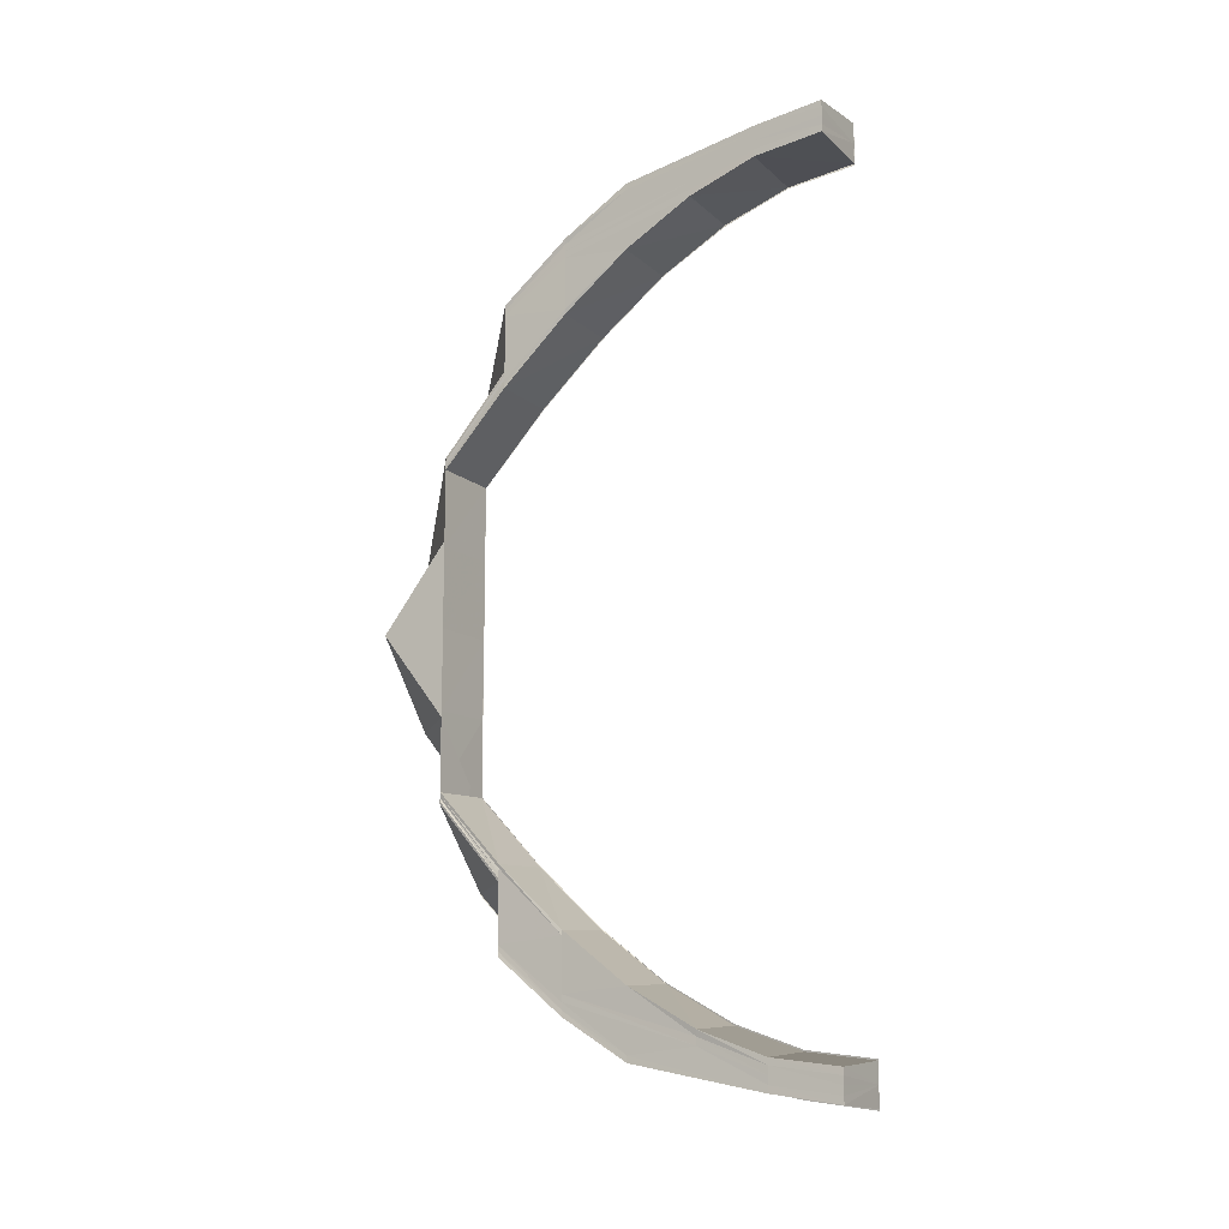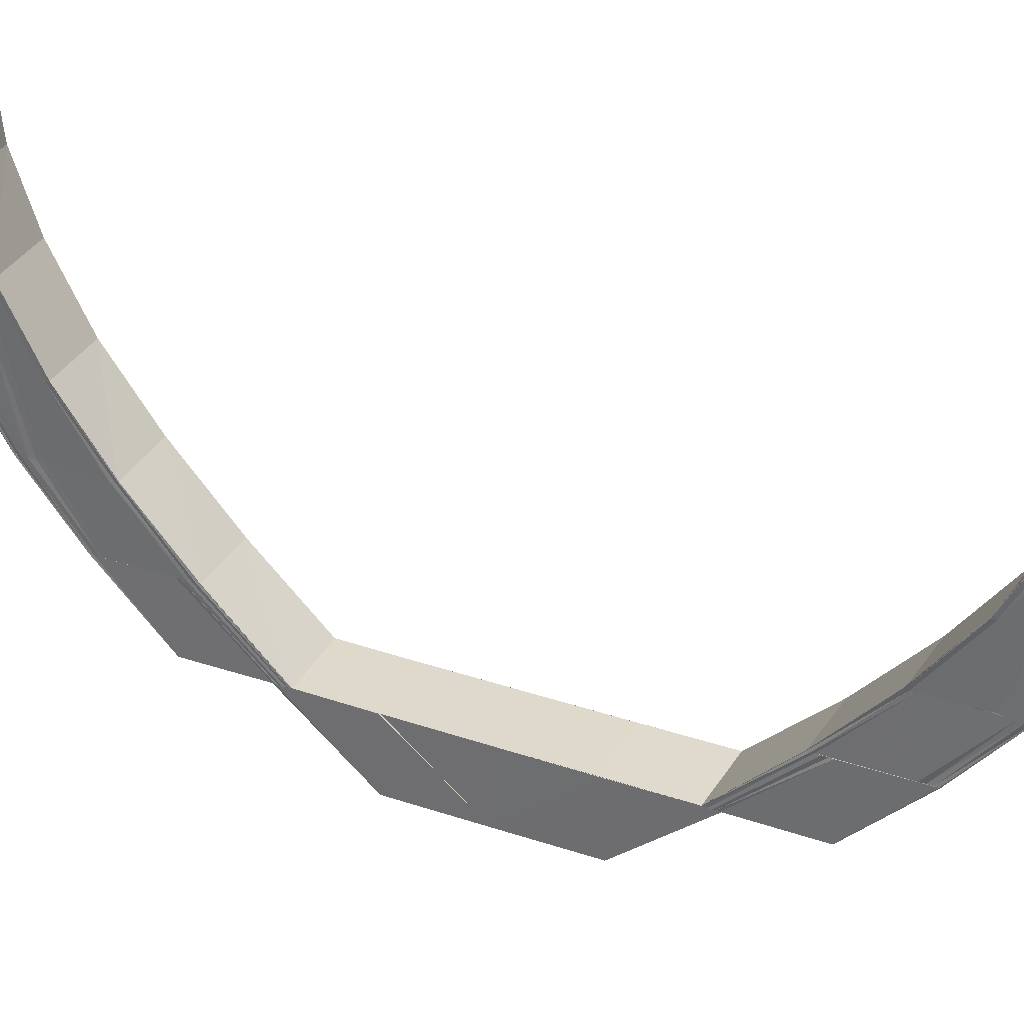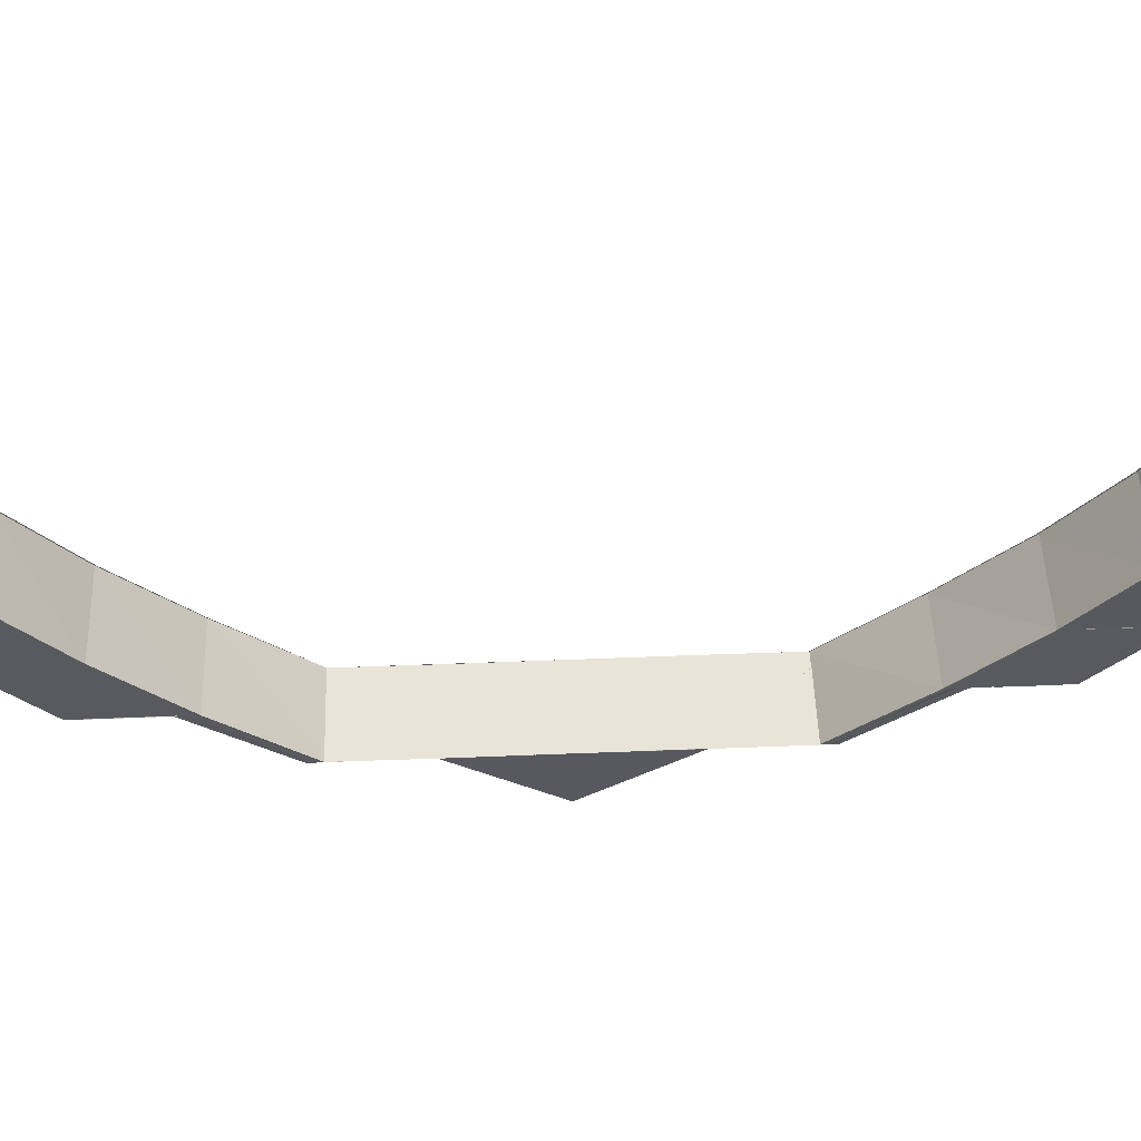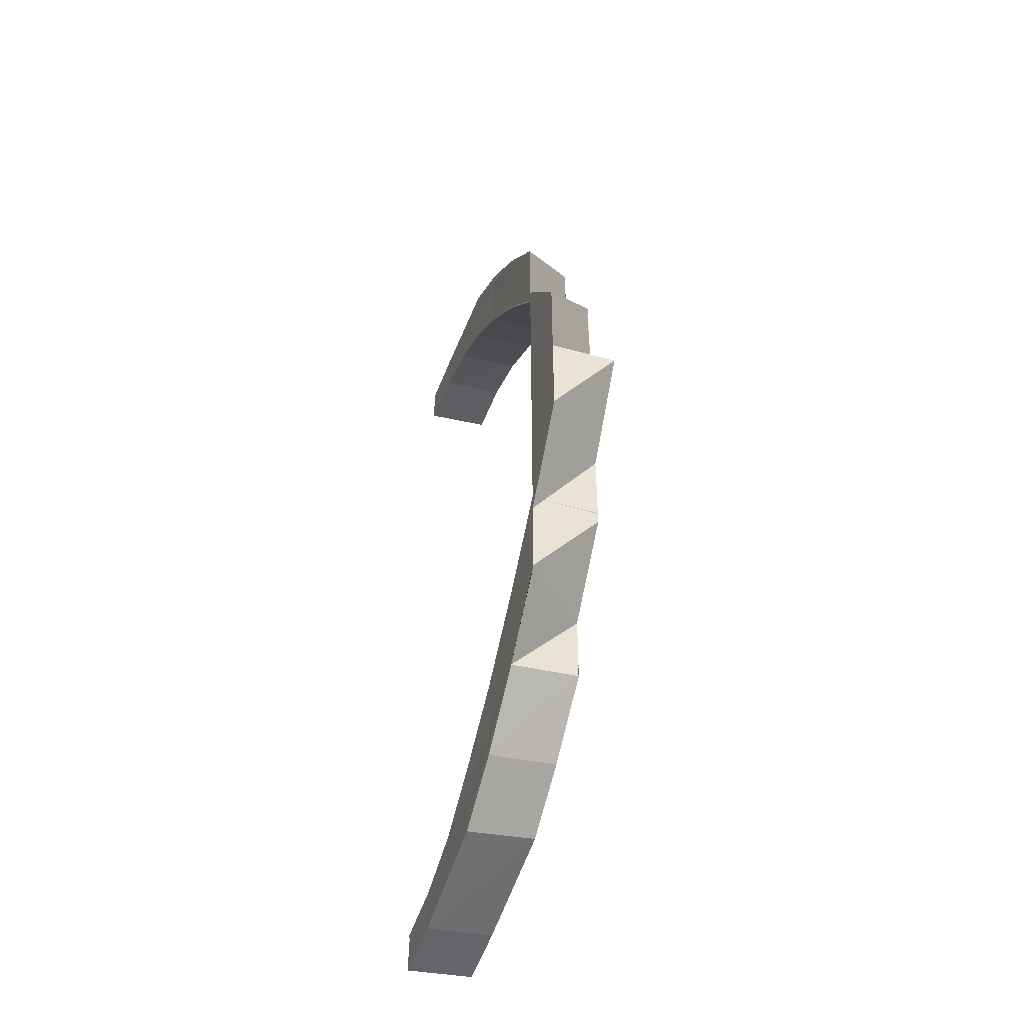
<metadata>
{"format":"obj","ext":"obj","renderer":"f3d","projection":"perspective","resolution":1024,"background":"white","views":[{"elev":-12.5,"azim":121.2,"up":"+Z"},{"elev":32.0,"azim":-64.4,"up":"+Y"},{"elev":59.3,"azim":87.7,"up":"+Y"},{"elev":-45.4,"azim":-17.9,"up":"+Z"}]}
</metadata>
<code>
o 8098
v 2174 1870 7.97
v 2174 1870 7.971
v 2174 1870 7.97
v 2174 1870 7.971
v 2174 1870 7.97
v 2174 1870 7.971
v 2174 1870 7.972
v 2174 1870 7.976
v 2174 1870 7.971
v 2174 1870 7.982
v 2174 1870 7.975
v 2174 1870 7.99
v 2174 1870 7.981
v 2174 1870 7.972
v 2174 1870 7.971
v 2174 1870 7.975
v 2174 1870 7.975
v 2174 1870 7.971
v 2174 1870 7.971
v 2174 1870 7.976
v 2174 1870 7.975
v 2174 1870 7.981
v 2174 1870 7.981
v 2174 1870 7.975
v 2174 1870 7.975
v 2174 1870 7.982
v 2174 1870 7.981
v 2174 1870 7.989
v 2174 1870 7.989
v 2174 1870 7.981
v 2174 1870 7.981
v 2174 1870 7.99
v 2174 1870 7.989
v 2174 1870 7.999
v 2174 1870 7.999
v 2174 1870 7.989
v 2174 1870 7.989
v 2174 1870 8
v 2174 1870 7.999
v 2174 1870 7.989
v 2174 1870 8.011
v 2174 1870 8.01
v 2174 1870 7.999
v 2174 1870 8.011
v 2174 1870 8
v 2174 1870 8.012
v 2174 1870 8.001
v 2174 1870 8.012
v 2174 1870 8.001
v 2174 1870 8.012
v 2174 1870 8.023
v 2174 1870 8.01
v 2174 1870 8.023
v 2174 1870 8.002
v 2174 1870 8.012
v 2174 1870 8.035
v 2174 1870 8.035
v 2174 1870 8.023
v 2174 1870 8.048
v 2174 1870 8.048
v 2174 1870 8.035
v 2174 1870 8.048
v 2174 1870 8.048
v 2174 1870 8.035
v 2174 1870 8.06
v 2174 1870 8.061
v 2174 1870 8.048
v 2174 1870 8.06
v 2174 1870 8.071
v 2174 1870 8.071
v 2174 1870 8.06
v 2174 1870 8.07
v 2174 1870 8.059
v 2174 1870 8.07
v 2174 1870 8.059
v 2174 1870 8.069
v 2174 1870 8.059
v 2174 1870 8.069
v 2174 1870 8.078
v 2174 1870 8.079
v 2174 1870 8.086
v 2174 1870 8.078
v 2174 1870 8.08
v 2174 1870 8.078
v 2174 1870 8.085
v 2174 1870 8.069
v 2174 1870 8.069
v 2174 1870 8.068
v 2174 1870 8.077
v 2174 1870 8.068
v 2174 1870 8.078
v 2174 1870 8.077
v 2174 1870 8.085
v 2174 1870 8.077
v 2174 1870 8.068
v 2174 1870 8.058
v 2174 1870 8.069
v 2174 1870 8.058
v 2174 1870 8.058
v 2174 1870 8.059
v 2174 1870 8.091
v 2174 1870 8.086
v 2174 1870 8.085
v 2174 1870 8.085
v 2174 1870 8.09
v 2174 1870 8.085
v 2174 1870 8.094
v 2174 1870 8.091
v 2174 1870 8.091
v 2174 1870 8.09
v 2174 1870 8.094
v 2174 1870 8.09
v 2174 1870 8.095
v 2174 1870 8.095
v 2174 1870 8.094
v 2174 1870 8.094
v 2174 1870 8.095
v 2174 1870 8.094
v 2174 1870 8.096
v 2174 1870 8.095
v 2174 1870 8.094
v 2174 1870 8.091
v 2174 1870 8.091
v 2174 1870 8.086
v 2174 1870 8.085
v 2174 1870 8.078
v 2174 1870 8.078
v 2174 1870 8.069
v 2174 1870 8.069
v 2174 1870 8.059
v 2174 1870 8.095
v 2174 1870 8.096
v 2174 1870 8.095
v 2174 1870 8.094
v 2174 1870 8.097
v 2174 1870 8.095
v 2174 1870 8.095
v 2174 1870 8.094
v 2174 1870 8.094
v 2174 1870 8.091
v 2174 1870 8.094
v 2174 1870 8.094
v 2174 1870 8.09
v 2174 1870 8.091
v 2174 1870 8.096
v 2174 1870 8.098
v 2174 1870 8.091
v 2174 1870 8.085
v 2174 1870 8.09
v 2174 1870 8.091
v 2174 1870 8.085
v 2174 1870 8.085
v 2174 1870 8.092
v 2174 1870 8.086
v 2174 1870 8.078
v 2174 1870 8.085
v 2174 1870 8.085
v 2174 1870 8.077
v 2174 1870 8.078
v 2174 1870 8.097
v 2174 1870 8.086
v 2174 1870 8.078
v 2174 1870 8.093
v 2174 1870 8.069
v 2174 1870 8.087
v 2174 1870 8.077
v 2174 1870 8.078
v 2174 1870 8.068
v 2174 1870 8.069
v 2174 1870 8.069
v 2174 1870 8.079
v 2174 1870 8.08
v 2174 1870 8.07
v 2174 1870 8.059
v 2174 1870 8.058
v 2174 1870 8.059
v 2174 1870 8.07
v 2174 1870 8.059
v 2174 1870 8.071
v 2174 1870 8.06
v 2174 1870 8.071
v 2174 1870 8.06
v 2174 1870 8.072
v 2174 1870 8.072
v 2174 1870 8.082
v 2174 1870 8.072
v 2174 1870 8.072
v 2174 1870 8.082
v 2174 1870 8.072
v 2174 1870 8.071
v 2174 1870 8.061
v 2174 1870 8.081
v 2174 1870 8.06
v 2174 1870 8.071
v 2174 1870 8.082
v 2174 1870 8.072
v 2174 1870 8.082
v 2174 1870 8.082
v 2174 1870 8.072
v 2174 1870 8.072
v 2174 1870 8.09
v 2174 1870 8.09
v 2174 1870 8.082
v 2174 1870 8.082
v 2174 1870 8.089
v 2174 1870 8.09
v 2174 1870 8.096
v 2174 1870 8.096
v 2174 1870 8.09
v 2174 1870 8.09
v 2174 1870 8.095
v 2174 1870 8.096
v 2174 1870 8.1
v 2174 1870 8.1
v 2174 1870 8.096
v 2174 1870 8.096
v 2174 1870 8.099
v 2174 1870 8.1
v 2174 1870 8.101
v 2174 1870 8.101
v 2174 1870 8.1
v 2174 1870 8.1
v 2174 1870 8.1
v 2174 1870 8.099
v 2174 1870 8.1
v 2174 1870 8.095
v 2174 1870 8.096
v 2174 1870 8.089
v 2174 1870 8.09
v 2174 1870 8.081
v 2174 1870 8.082
v 2174 1870 8.098
v 2174 1870 8.099
v 2174 1870 8.089
v 2174 1870 8.081
v 2174 1870 8.09
v 2174 1870 8.082
v 2174 1870 8.082
v 2174 1870 8.09
v 2174 1870 8.082
v 2174 1870 8.081
v 2174 1870 8.096
v 2174 1870 8.09
v 2174 1870 8.09
v 2174 1870 8.096
v 2174 1870 8.09
v 2174 1870 8.088
v 2174 1870 8.095
v 2174 1870 8.1
v 2174 1870 8.096
v 2174 1870 8.096
v 2174 1870 8.1
v 2174 1870 8.096
v 2174 1870 8.094
v 2174 1870 8.099
v 2174 1870 8.101
v 2174 1870 8.1
v 2174 1870 8.1
v 2174 1870 8.101
v 2174 1870 8.1
v 2174 1870 8.098
v 2174 1870 8.1
v 2174 1870 8.101
v 2174 1870 8.099
v 2174 1870 8.099
v 2174 1870 8.1
v 2174 1870 8.099
v 2174 1870 8.098
v 2174 1870 8.095
v 2174 1870 8.097
v 2174 1870 8.096
v 2174 1870 8.097
v 2174 1870 8.096
v 2174 1870 8.095
v 2174 1870 8.098
v 2174 1870 8.097
v 2174 1870 8.094
v 2174 1870 8.089
v 2174 1870 8.093
v 2174 1870 8.088
v 2174 1870 8.081
v 2174 1870 8.092
v 2174 1870 8.091
v 2174 1870 8.087
v 2174 1870 8.081
v 2174 1870 8.086
v 2174 1870 7.97
v 2174 1870 7.971
v 2174 1870 7.971
v 2174 1870 7.97
v 2174 1870 7.97
v 2174 1870 7.971
v 2174 1870 7.97
v 2174 1870 7.972
v 2174 1870 7.975
v 2174 1870 7.972
v 2174 1870 7.971
v 2174 1870 7.971
v 2174 1870 7.975
v 2174 1870 7.971
v 2174 1870 7.973
v 2174 1870 7.973
v 2174 1870 7.976
v 2174 1870 7.981
v 2174 1870 7.975
v 2174 1870 7.975
v 2174 1870 7.981
v 2174 1870 7.975
v 2174 1870 7.977
v 2174 1870 7.982
v 2174 1870 7.989
v 2174 1870 7.981
v 2174 1870 7.981
v 2174 1870 7.989
v 2174 1870 7.981
v 2174 1870 7.974
v 2174 1870 7.983
v 2174 1870 7.978
v 2174 1870 7.99
v 2174 1870 7.999
v 2174 1870 7.99
v 2174 1870 7.989
v 2174 1870 7.989
v 2174 1870 7.999
v 2174 1870 7.989
v 2174 1870 7.984
v 2174 1870 7.991
v 2174 1870 8
v 2174 1870 8.01
v 2174 1870 7.979
v 2174 1870 7.985
v 2174 1870 7.992
v 2174 1870 7.975
v 2174 1870 7.974
v 2174 1870 7.975
v 2174 1870 7.976
v 2174 1870 7.976
v 2174 1870 7.98
v 2174 1870 7.977
v 2174 1870 7.976
v 2174 1870 7.975
v 2174 1870 7.98
v 2174 1870 7.98
v 2174 1870 7.986
v 2174 1870 7.985
v 2174 1870 7.985
v 2174 1870 7.993
v 2174 1870 7.993
v 2174 1870 7.993
v 2174 1870 8.002
v 2174 1870 8.002
v 2174 1870 8.002
v 2174 1870 8.013
v 2174 1870 8.012
v 2174 1870 8.012
v 2174 1870 8.024
v 2174 1870 8.024
v 2174 1870 8.035
v 2174 1870 8.012
v 2174 1870 8.047
v 2174 1870 8.047
v 2174 1870 8.013
v 2174 1870 8.002
v 2174 1870 7.993
v 2174 1870 8.013
v 2174 1870 8.013
v 2174 1870 8.003
v 2174 1870 8.002
v 2174 1870 8.003
v 2174 1870 8.002
v 2174 1870 7.994
v 2174 1870 7.993
v 2174 1870 7.986
v 2174 1870 7.994
v 2174 1870 7.993
v 2174 1870 7.986
v 2174 1870 7.986
v 2174 1870 7.98
v 2174 1870 7.986
v 2174 1870 7.986
v 2174 1870 7.981
v 2174 1870 7.98
v 2174 1870 7.977
v 2174 1870 7.981
v 2174 1870 7.98
v 2174 1870 7.977
v 2174 1870 7.977
v 2174 1870 7.976
v 2174 1870 7.977
v 2174 1870 7.977
v 2174 1870 7.976
v 2174 1870 7.976
v 2174 1870 7.976
v 2174 1870 7.977
v 2174 1870 7.976
v 2174 1870 7.975
v 2174 1870 7.977
v 2174 1870 7.976
v 2174 1870 7.98
v 2174 1870 7.976
v 2174 1870 7.977
v 2174 1870 7.977
v 2174 1870 7.981
v 2174 1870 7.977
v 2174 1870 7.986
v 2174 1870 7.98
v 2174 1870 7.98
v 2174 1870 7.981
v 2174 1870 7.986
v 2174 1870 7.981
v 2174 1870 7.993
v 2174 1870 7.985
v 2174 1870 7.986
v 2174 1870 7.986
v 2174 1870 7.994
v 2174 1870 7.986
v 2174 1870 8.002
v 2174 1870 7.993
v 2174 1870 7.993
v 2174 1870 7.994
v 2174 1870 8.003
v 2174 1870 7.994
v 2174 1870 8.013
v 2174 1870 8.002
v 2174 1870 8.002
v 2174 1870 8.003
v 2174 1870 8.013
v 2174 1870 8.003
v 2174 1870 7.992
v 2174 1870 7.991
v 2174 1870 7.993
v 2174 1870 7.984
v 2174 1870 7.985
v 2174 1870 7.985
v 2174 1870 7.983
v 2174 1870 7.99
v 2174 1870 7.99
v 2174 1870 7.982
v 2174 1870 7.976
v 2174 1870 7.977
v 2174 1870 7.972
v 2174 1870 7.978
v 2174 1870 7.973
v 2174 1870 7.971
v 2174 1870 7.972
v 2174 1870 7.971
v 2174 1870 7.979
v 2174 1870 7.974
v 2174 1870 7.972
v 2174 1870 7.973
v 2174 1870 7.975
v 2174 1870 7.973
v 2174 1870 7.974
v 2174 1870 7.975
v 2174 1870 7.976
v 2174 1870 7.98
v 2174 1870 7.974
v 2174 1870 8.001
v 2174 1870 8.001
v 2174 1870 8.012
v 2174 1870 8.011
v 2174 1870 8
v 2174 1870 8.011
v 2174 1870 8.023
v 2174 1870 8.035
v 2174 1870 8.023
v 2174 1870 8.035
v 2174 1870 8.023
v 2174 1870 8.048
v 2174 1870 8.035
v 2174 1870 8.048
v 2174 1870 8.048
v 2174 1870 8.035
v 2174 1870 8.048
v 2174 1870 8.061
v 2174 1870 7.976
v 2174 1870 7.975
v 2174 1870 7.974
v 2174 1870 7.973
v 2174 1870 7.972
v 2174 1870 7.971
f 1 2 3
f 2 4 5
f 6 7 3
f 7 8 9
f 8 10 11
f 10 12 13
f 14 15 5
f 16 17 15
f 18 16 19
f 20 21 15
f 22 23 21
f 24 22 25
f 26 27 21
f 28 29 27
f 30 28 31
f 32 33 27
f 34 35 33
f 36 34 37
f 38 39 33
f 32 38 40
f 41 42 39
f 38 41 43
f 44 41 38
f 45 44 38
f 46 44 45
f 47 46 45
f 48 46 47
f 49 48 47
f 50 48 49
f 41 51 52
f 51 53 42
f 54 55 49
f 56 57 53
f 51 56 58
f 59 60 57
f 61 56 51
f 61 62 56
f 62 63 64
f 65 66 60
f 59 65 67
f 68 69 65
f 69 70 71
f 72 69 68
f 73 72 68
f 74 72 73
f 75 74 73
f 76 74 75
f 77 78 75
f 78 79 74
f 74 80 72
f 79 81 80
f 82 80 74
f 80 83 72
f 84 85 82
f 86 84 76
f 87 84 88
f 84 89 90
f 91 85 92
f 85 93 94
f 86 95 96
f 95 97 98
f 99 86 100
f 85 101 102
f 103 101 104
f 101 105 106
f 101 107 108
f 109 107 110
f 107 111 112
f 107 113 114
f 115 113 116
f 113 117 118
f 113 119 120
f 121 120 122
f 123 122 124
f 125 124 126
f 127 126 128
f 129 128 130
f 131 132 121
f 132 133 134
f 135 132 131
f 136 137 134
f 138 136 139
f 131 134 140
f 141 142 140
f 143 141 144
f 145 135 131
f 146 135 145
f 145 131 147
f 147 131 123
f 147 140 148
f 149 150 148
f 151 149 152
f 153 145 147
f 154 147 125
f 153 147 154
f 154 148 155
f 156 157 155
f 158 156 159
f 160 145 153
f 161 153 154
f 160 146 145
f 161 154 162
f 162 154 127
f 163 153 161
f 163 160 153
f 162 155 164
f 165 163 161
f 166 167 164
f 168 166 169
f 170 164 98
f 170 162 129
f 171 162 170
f 172 165 171
f 173 171 170
f 172 171 173
f 173 170 174
f 174 170 175
f 176 173 174
f 177 173 176
f 178 177 176
f 179 177 178
f 180 179 178
f 181 179 180
f 182 181 180
f 183 181 182
f 184 185 181
f 186 185 187
f 185 188 189
f 190 183 191
f 190 192 183
f 193 194 191
f 192 195 196
f 197 198 196
f 199 197 200
f 201 202 195
f 203 201 204
f 205 206 195
f 207 208 206
f 209 207 210
f 211 212 206
f 213 214 212
f 215 213 216
f 217 218 212
f 219 220 218
f 221 220 218
f 222 219 223
f 224 221 225
f 226 224 227
f 228 226 229
f 230 228 231
f 232 233 217
f 229 234 235
f 185 236 235
f 237 236 238
f 236 239 240
f 235 234 241
f 236 242 234
f 243 242 244
f 242 245 246
f 234 247 241
f 241 247 172
f 247 165 172
f 234 248 247
f 227 248 234
f 242 249 248
f 250 249 251
f 249 252 253
f 247 254 165
f 248 254 247
f 254 163 165
f 248 255 254
f 225 255 248
f 249 256 255
f 257 256 258
f 256 259 260
f 254 261 163
f 255 261 254
f 261 160 163
f 255 262 261
f 263 262 255
f 262 264 261
f 261 264 160
f 264 146 160
f 221 256 146
f 265 221 146
f 265 266 267
f 268 265 146
f 268 265 232
f 232 267 269
f 270 268 146
f 271 270 146
f 113 271 146
f 270 268 272
f 271 270 273
f 274 271 273
f 272 275 232
f 273 276 272
f 272 232 277
f 277 232 211
f 277 269 278
f 279 272 277
f 273 272 279
f 279 277 280
f 280 278 281
f 280 277 205
f 282 273 279
f 114 273 282
f 283 274 282
f 282 279 284
f 284 279 280
f 284 280 285
f 285 280 192
f 83 284 285
f 286 282 284
f 286 284 83
f 108 282 286
f 81 283 286
f 80 286 83
f 102 286 80
f 287 288 289
f 290 288 291
f 288 292 293
f 9 294 289
f 288 295 294
f 289 294 296
f 297 295 298
f 295 299 300
f 294 301 296
f 296 301 302
f 294 303 301
f 11 303 294
f 295 304 303
f 305 304 306
f 304 307 308
f 303 309 301
f 13 310 303
f 303 310 309
f 304 311 310
f 312 311 313
f 311 314 315
f 301 309 316
f 301 316 302
f 310 317 309
f 309 318 316
f 309 317 318
f 310 319 317
f 40 319 310
f 311 320 319
f 319 321 317
f 322 320 323
f 320 324 325
f 317 321 326
f 317 326 318
f 321 327 326
f 43 328 319
f 320 329 328
f 318 326 330
f 326 327 331
f 326 331 330
f 327 332 331
f 318 330 333
f 316 318 333
f 316 333 334
f 302 316 334
f 334 333 335
f 333 336 335
f 333 330 336
f 335 336 337
f 330 338 336
f 330 331 338
f 336 338 339
f 339 340 341
f 342 343 340
f 344 345 343
f 338 346 342
f 331 346 338
f 346 347 344
f 348 349 345
f 331 332 346
f 332 347 346
f 347 350 348
f 351 352 349
f 353 354 352
f 350 355 351
f 353 356 50
f 356 357 50
f 356 358 357
f 358 61 357
f 359 355 350
f 358 360 61
f 360 361 61
f 360 175 361
f 175 100 361
f 355 362 363
f 350 363 364
f 365 366 363
f 367 365 368
f 369 370 364
f 371 369 372
f 347 364 373
f 374 375 373
f 376 374 377
f 346 373 378
f 379 380 378
f 381 379 382
f 338 378 383
f 384 385 383
f 386 384 387
f 336 383 388
f 389 390 388
f 391 389 392
f 393 394 395
f 393 394 396
f 394 397 398
f 394 399 400
f 401 399 402
f 399 403 404
f 399 405 406
f 407 405 408
f 405 409 410
f 405 411 412
f 413 411 414
f 411 415 416
f 411 417 418
f 419 417 420
f 417 421 422
f 417 423 424
f 425 423 426
f 423 427 428
f 424 49 429
f 429 49 430
f 431 54 429
f 429 430 432
f 433 431 434
f 432 430 435
f 430 436 435
f 435 436 26
f 436 437 438
f 435 438 439
f 432 435 440
f 440 435 20
f 440 439 441
f 442 432 440
f 434 432 442
f 442 440 443
f 443 441 444
f 443 440 14
f 445 443 446
f 447 434 442
f 412 434 447
f 448 442 443
f 447 442 448
f 448 443 449
f 450 448 445
f 451 447 448
f 451 448 452
f 453 451 450
f 406 447 451
f 454 455 453
f 455 456 451
f 456 433 447
f 400 451 457
f 327 458 332
f 458 459 332
f 332 459 347
f 459 350 347
f 459 359 350
f 460 359 459
f 458 460 459
f 461 460 458
f 462 461 458
f 463 461 462
f 328 463 462
f 52 463 328
f 329 464 463
f 464 465 466
f 58 466 463
f 466 467 468
f 467 358 468
f 467 469 358
f 470 471 467
f 472 469 473
f 474 475 469
f 476 477 302
f 477 478 302
f 478 479 302
f 479 480 302
f 480 481 302
f 481 287 302

</code>
